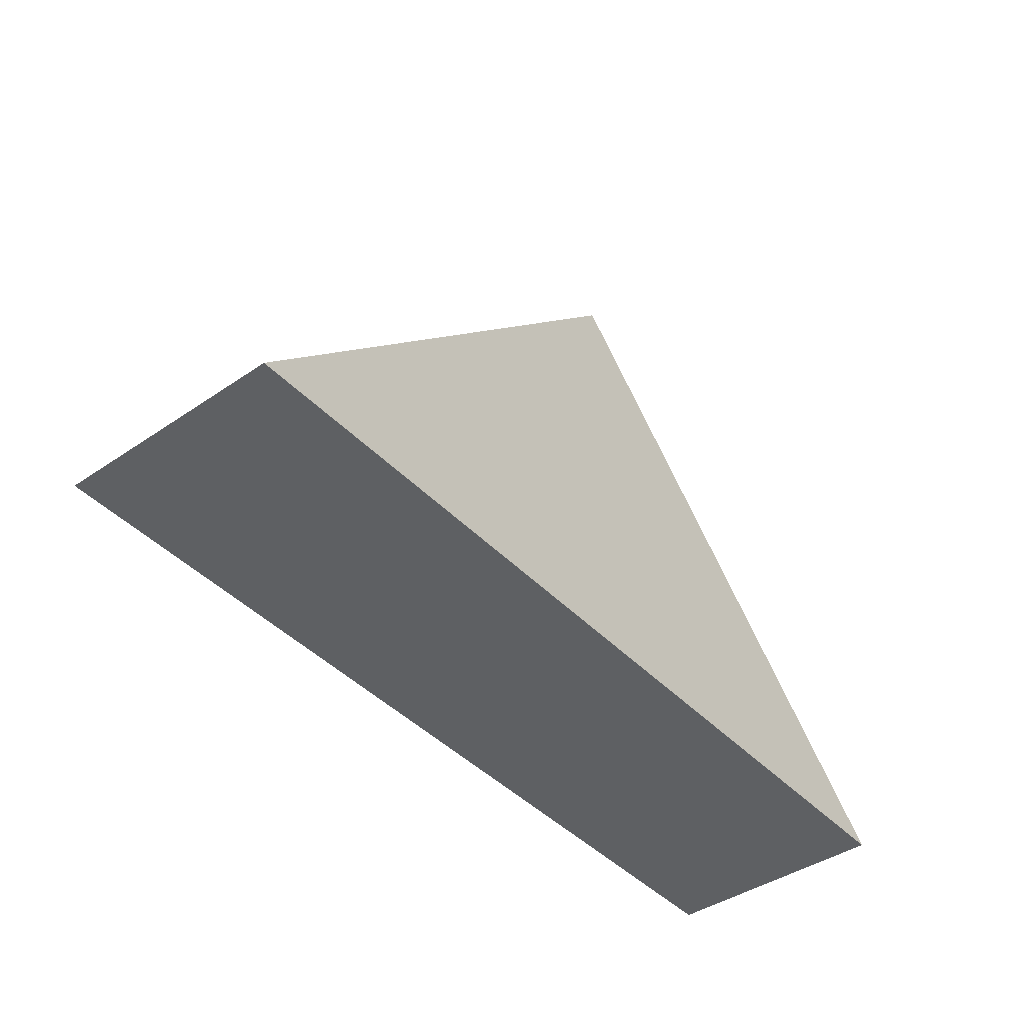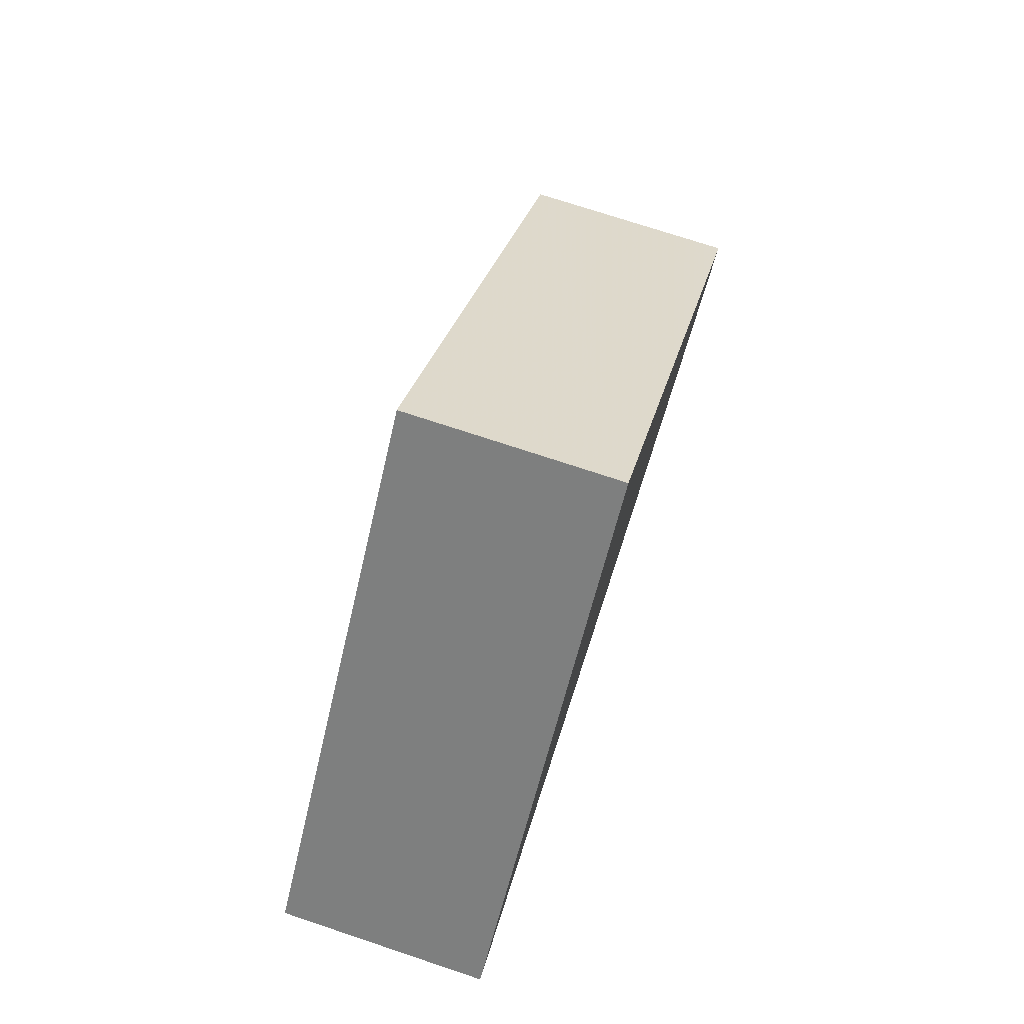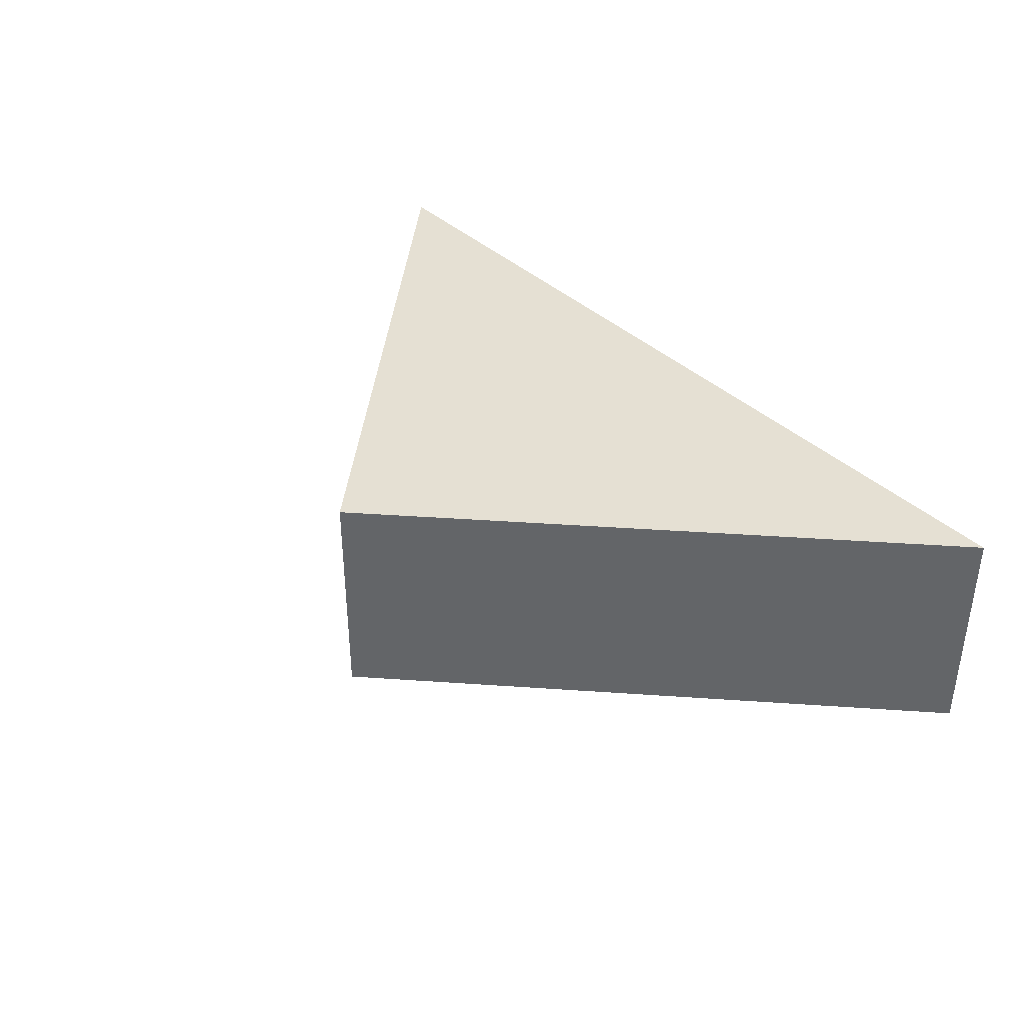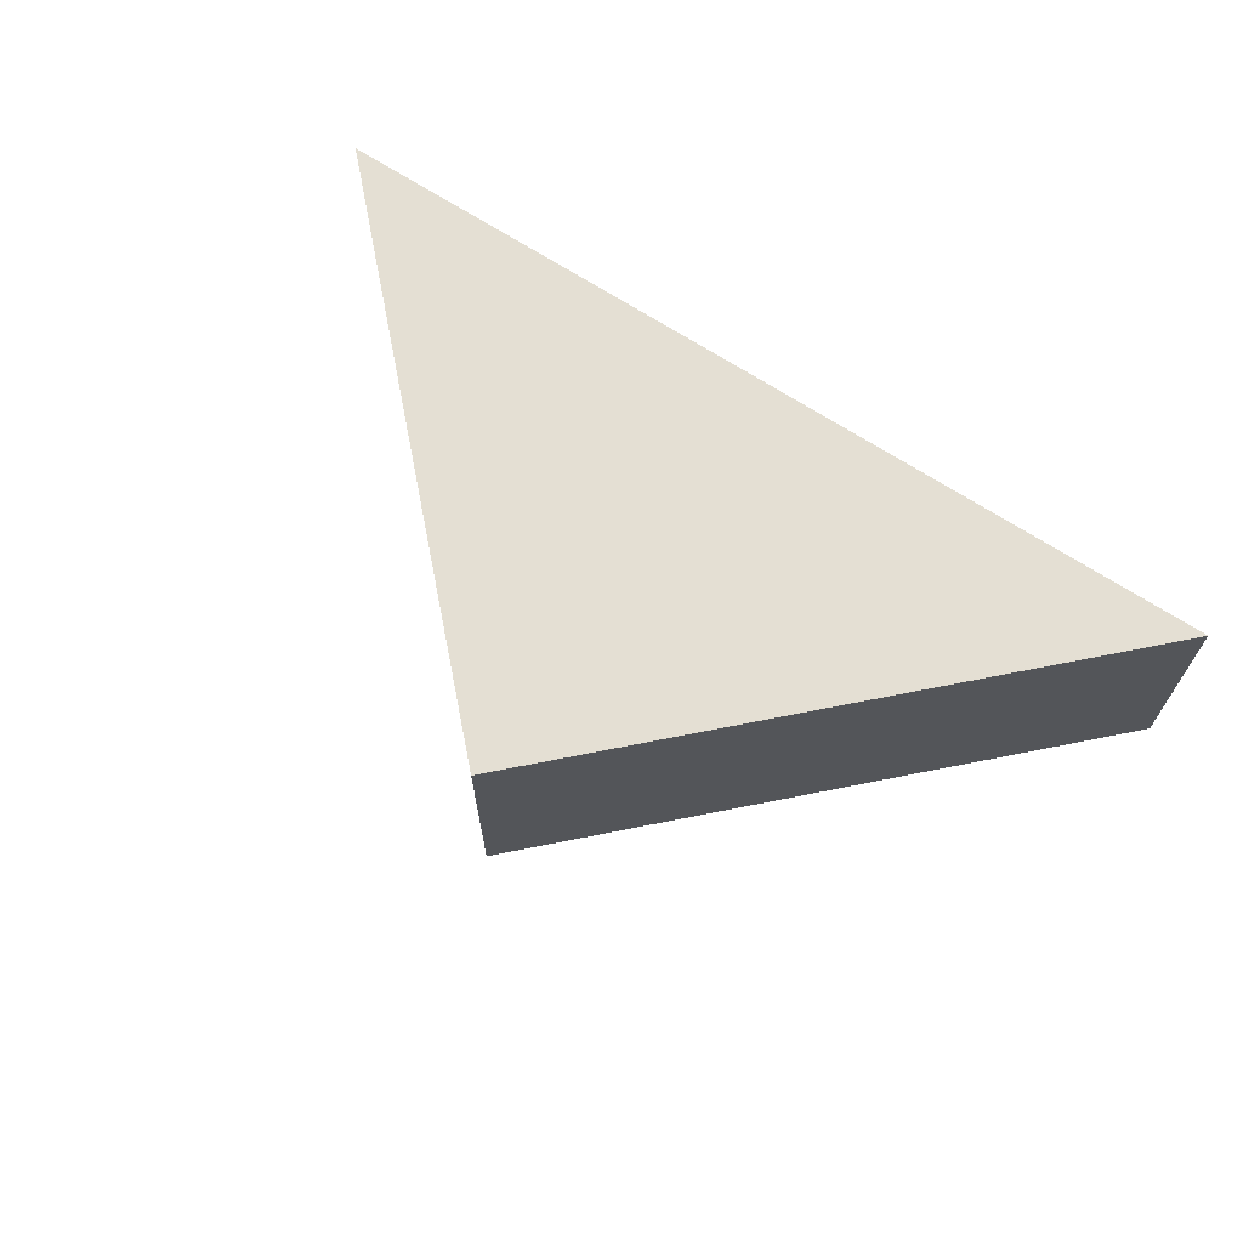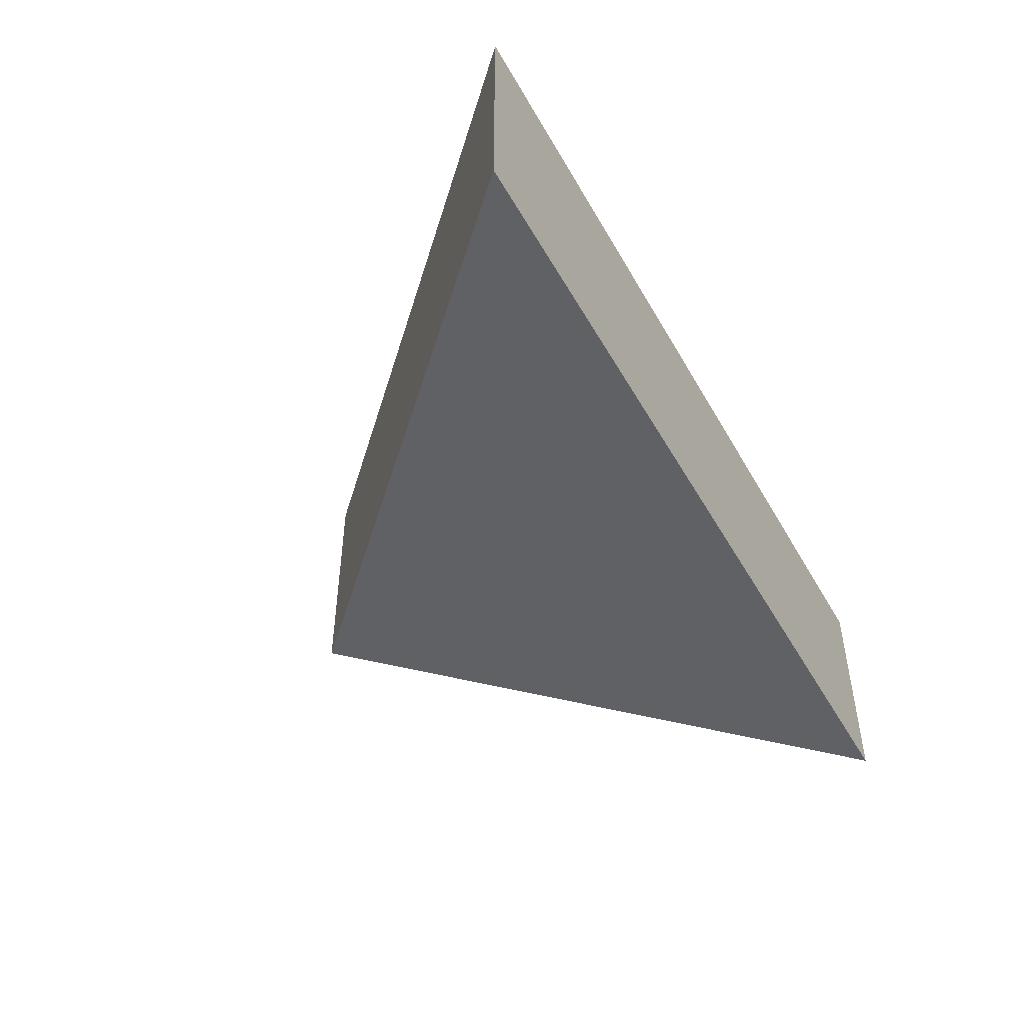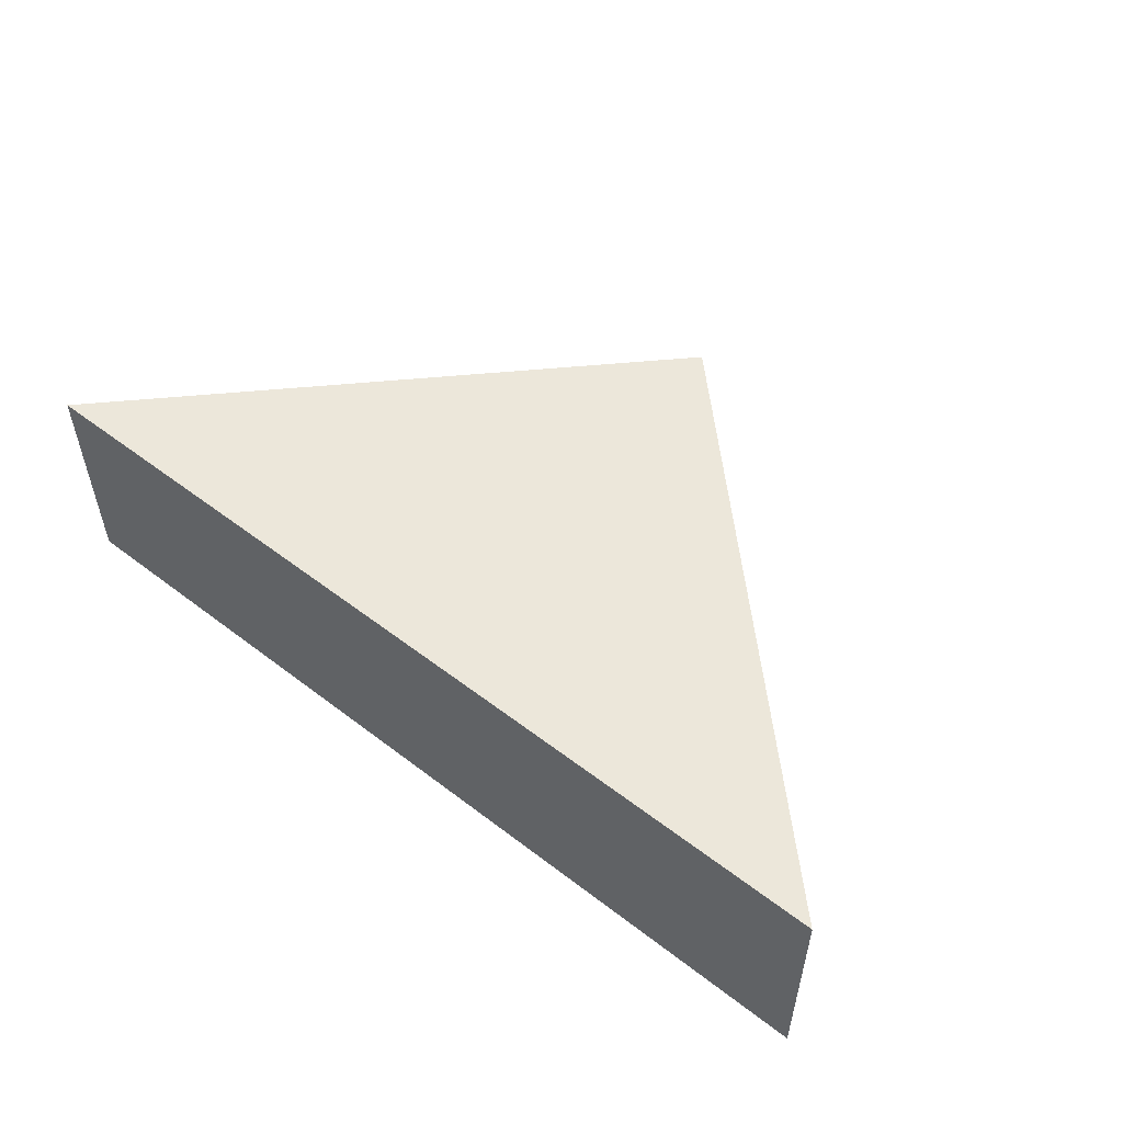
<metadata>
{"format":"obj","ext":"obj","renderer":"f3d","projection":"perspective","resolution":1024,"background":"white","views":[{"elev":-42.6,"azim":-50.8,"up":"+Y"},{"elev":74.4,"azim":108.3,"up":"+Y"},{"elev":38.0,"azim":-129.9,"up":"+Z"},{"elev":66.7,"azim":-146.4,"up":"+Z"},{"elev":-47.9,"azim":-61.6,"up":"+Z"},{"elev":53.7,"azim":39.2,"up":"+Z"}]}
</metadata>
<code>
o obj_0
v -7 		-16 		0
v 3 		-6 		0
v 13 		-16 		0
v 3 		-6 		5
v -7 		-16 		5
v 13 		-16 		5
g group_0_4634441
f 1 2 3
f 4 5 6
f 5 1 3
f 5 3 6
f 2 4 6
f 2 6 3
f 2 1 5
f 2 5 4

</code>
